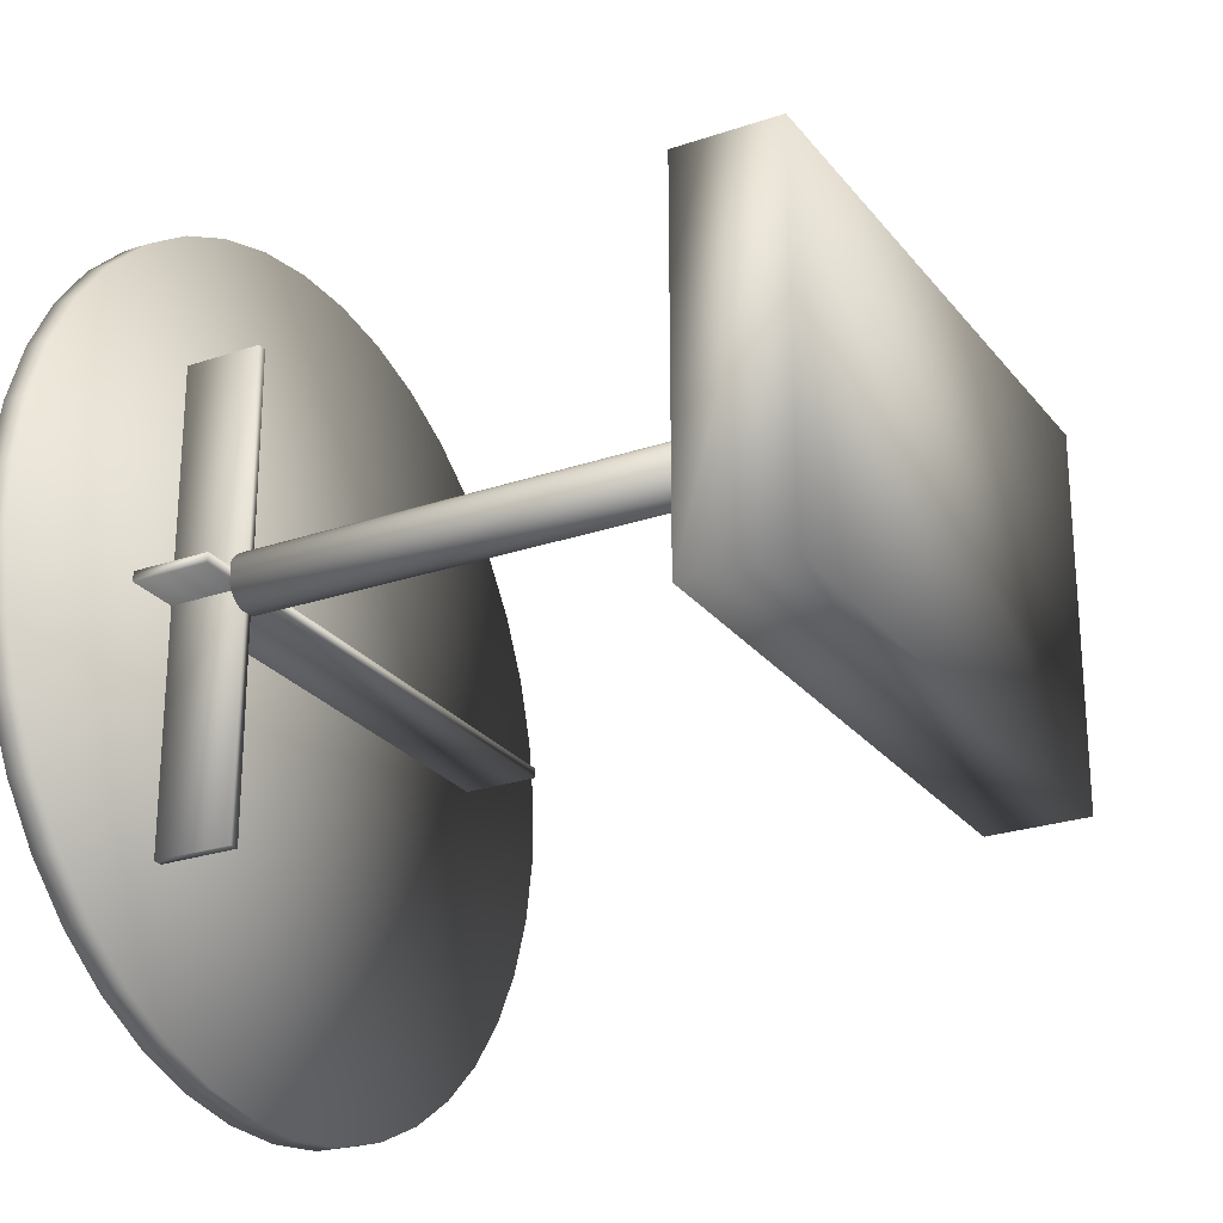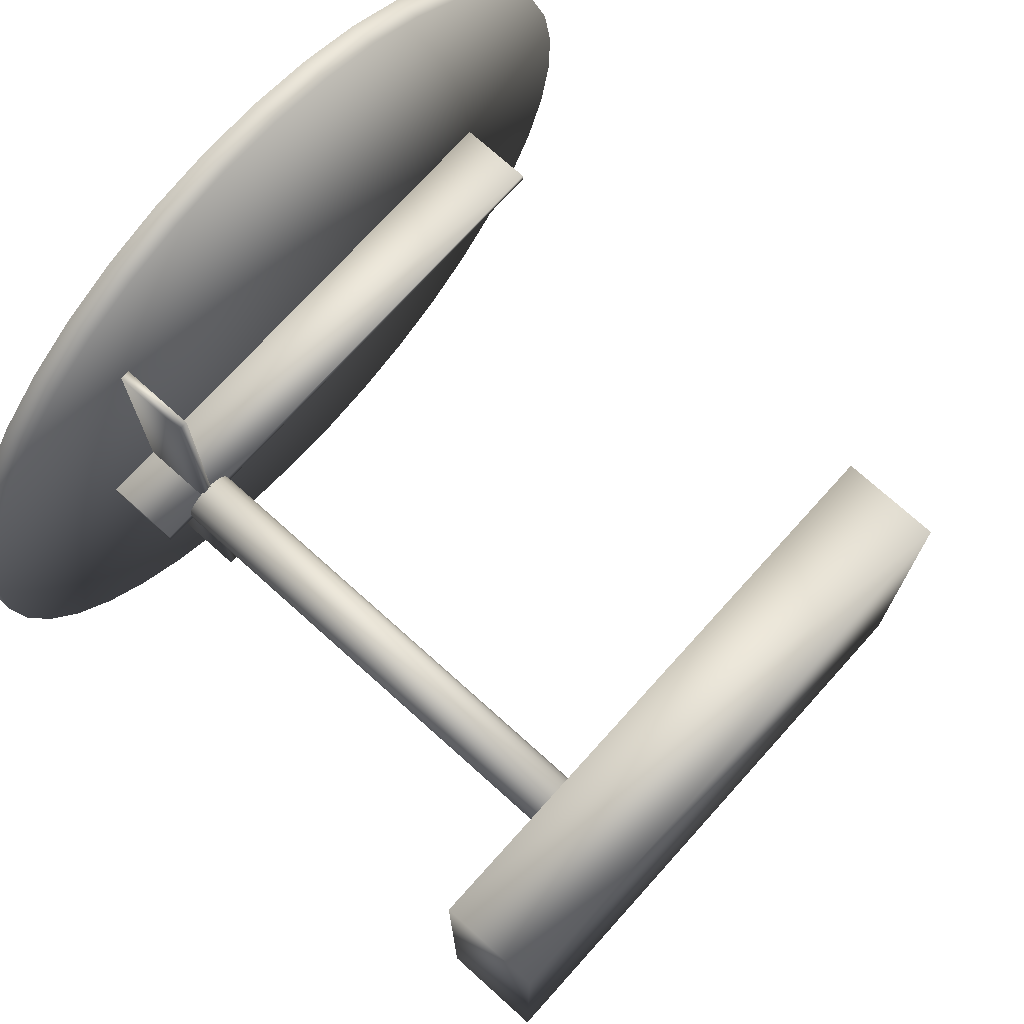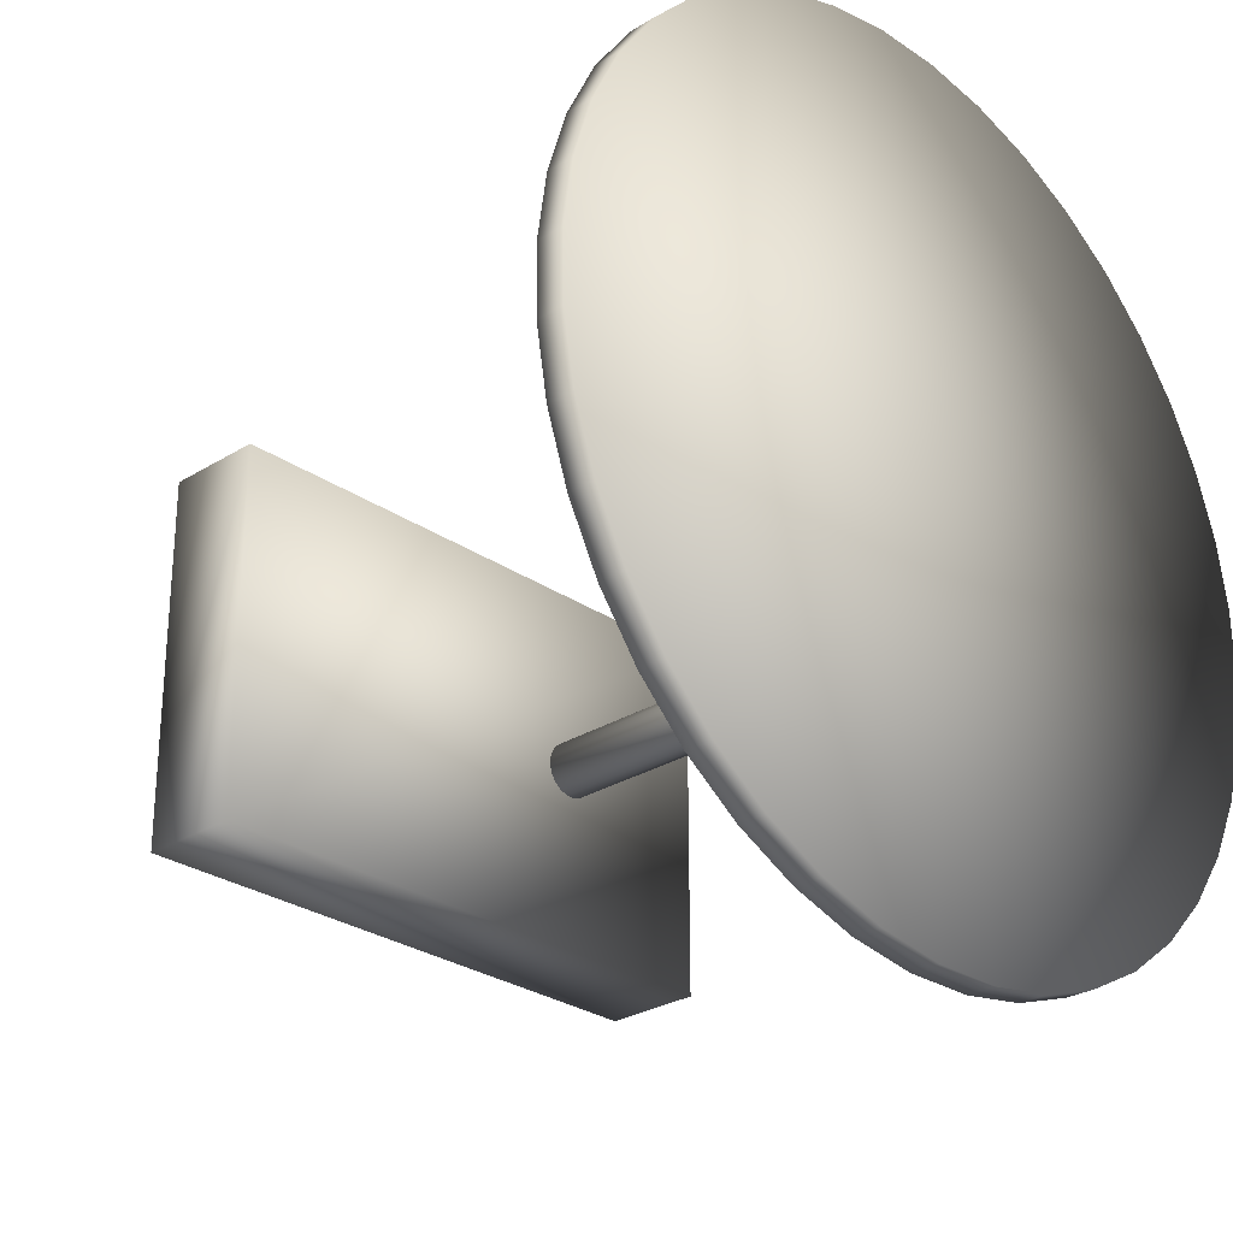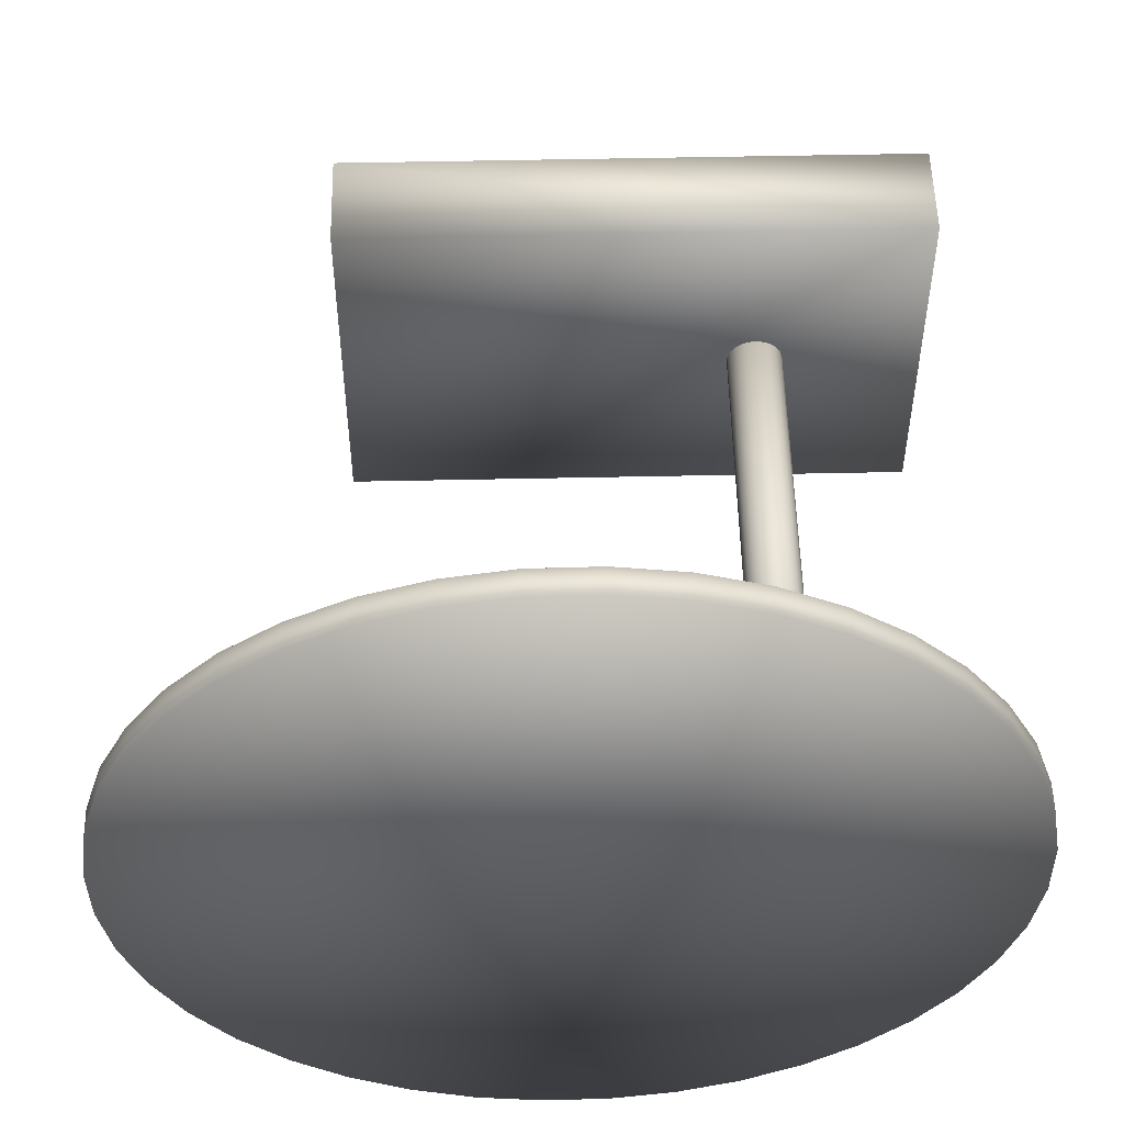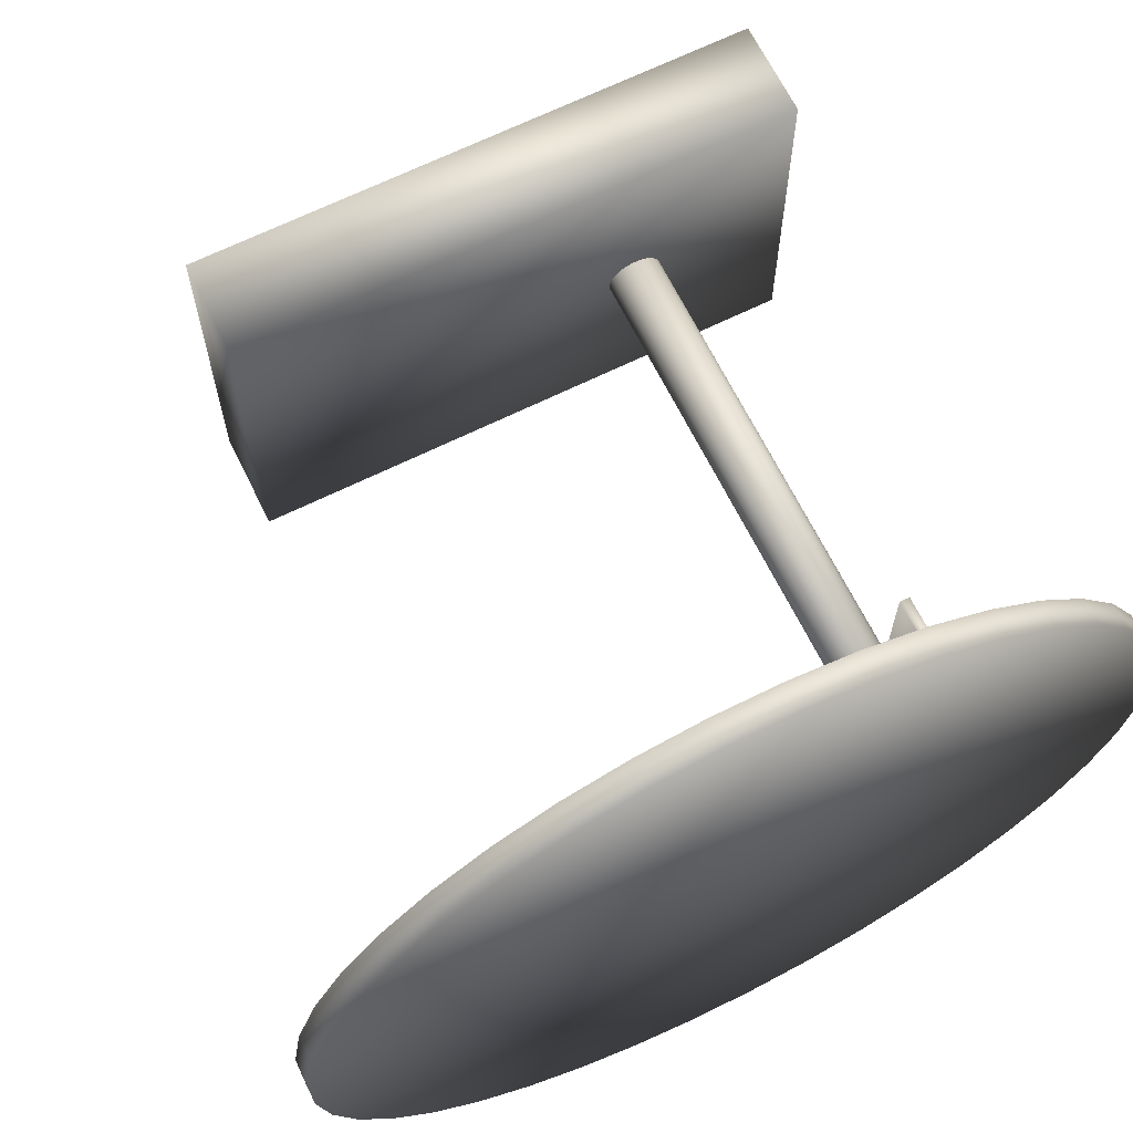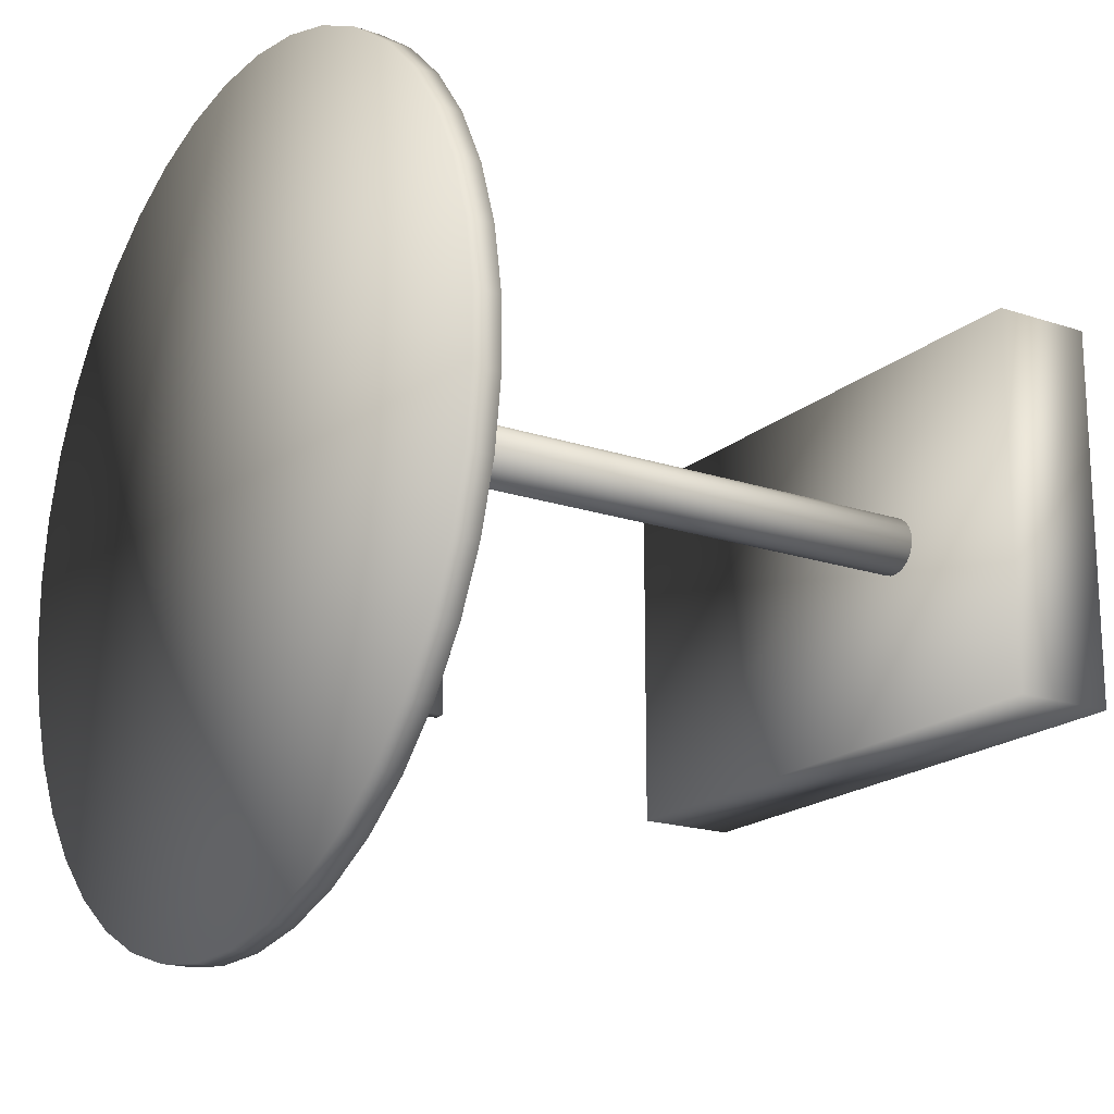
<metadata>
{"format":"obj","ext":"obj","renderer":"f3d","projection":"perspective","resolution":1024,"background":"white","views":[{"elev":-25.2,"azim":-61.2,"up":"+Z"},{"elev":73.3,"azim":-48.0,"up":"+Z"},{"elev":-27.6,"azim":133.7,"up":"+Z"},{"elev":52.9,"azim":178.7,"up":"+Z"},{"elev":66.6,"azim":153.7,"up":"+Z"},{"elev":-18.6,"azim":-122.9,"up":"+Z"}]}
</metadata>
<code>
v 0.2818 0.7828 0.762
v 0.2818 0.7828 0.2295
v 0.2706 0.7828 0.2295
v 0.2706 0.7828 0.762
v 0.2818 0.6955 0.762
v 0.2818 0.6955 0.2295
v 0.2706 0.6955 0.2295
v 0.2706 0.6955 0.762
v 0.2086 0.7828 0.5048
v 0.8256 0.7828 0.5048
v 0.8256 0.7828 0.4937
v 0.2086 0.7828 0.4937
v 0.2086 0.6955 0.5048
v 0.8256 0.6955 0.5048
v 0.8256 0.6955 0.4937
v 0.2086 0.6955 0.4937
v 0.3071 0.1366 0.5048
v 0.3073 0.1366 0.495
v 0.3045 0.1366 0.4856
v 0.2989 0.1366 0.4776
v 0.291 0.1366 0.4717
v 0.2818 0.1366 0.4684
v 0.272 0.1366 0.4682
v 0.2626 0.1366 0.471
v 0.2545 0.1366 0.4766
v 0.2486 0.1366 0.4844
v 0.2454 0.1366 0.4937
v 0.2451 0.1366 0.5034
v 0.2479 0.1366 0.5128
v 0.2536 0.1366 0.5209
v 0.2614 0.1366 0.5269
v 0.2707 0.1366 0.5301
v 0.2804 0.1366 0.5303
v 0.2898 0.1366 0.5275
v 0.2979 0.1366 0.5219
v 0.3039 0.1366 0.514
v 0.3071 0.6968 0.5048
v 0.3073 0.6968 0.495
v 0.3045 0.6968 0.4856
v 0.2989 0.6968 0.4776
v 0.291 0.6968 0.4717
v 0.2818 0.6968 0.4684
v 0.272 0.6968 0.4682
v 0.2626 0.6968 0.471
v 0.2545 0.6968 0.4766
v 0.2486 0.6968 0.4844
v 0.2454 0.6968 0.4937
v 0.2451 0.6968 0.5034
v 0.2479 0.6968 0.5128
v 0.2536 0.6968 0.5209
v 0.2614 0.6968 0.5269
v 0.2707 0.6968 0.5301
v 0.2804 0.6968 0.5303
v 0.2898 0.6968 0.5275
v 0.2979 0.6968 0.5219
v 0.3039 0.6968 0.514
v 0.2762 0.6968 0.4992
v 0.2762 0.1366 0.4992
v 0.08869 0.138 0.708
v 0.7411 0.138 0.708
v 0.7411 0.138 0.2926
v 0.08869 0.138 0.2926
v 0.08869 0.025 0.708
v 0.7411 0.025 0.708
v 0.7411 0.025 0.2926
v 0.08869 0.025 0.2926
v 0.9741 0.7848 0.4565
v 0.9614 0.7848 0.3829
v 0.9373 0.7848 0.3122
v 0.9026 0.7848 0.246
v 0.8579 0.7848 0.1861
v 0.8044 0.7848 0.134
v 0.7433 0.7848 0.09093
v 0.6764 0.7848 0.05788
v 0.605 0.7848 0.0357
v 0.5311 0.7848 0.025
v 0.4564 0.7848 0.02594
v 0.3828 0.7848 0.03861
v 0.3121 0.7848 0.06267
v 0.246 0.7848 0.09743
v 0.1861 0.7848 0.1421
v 0.134 0.7848 0.1956
v 0.09084 0.7848 0.2566
v 0.05788 0.7848 0.3236
v 0.0357 0.7848 0.3949
v 0.025 0.7848 0.4689
v 0.02594 0.7848 0.5435
v 0.03861 0.7848 0.6171
v 0.06259 0.7848 0.6879
v 0.09735 0.7848 0.754
v 0.1421 0.7848 0.8139
v 0.1956 0.7848 0.866
v 0.2566 0.7848 0.9091
v 0.3236 0.7848 0.9421
v 0.3949 0.7848 0.9643
v 0.4689 0.7848 0.975
v 0.5435 0.7848 0.9741
v 0.6171 0.7848 0.9614
v 0.6878 0.7848 0.9374
v 0.7539 0.7848 0.9026
v 0.8139 0.7848 0.8579
v 0.8659 0.7848 0.8044
v 0.9091 0.7848 0.7434
v 0.9421 0.7848 0.6764
v 0.9643 0.7848 0.6051
v 0.975 0.7848 0.5311
v 0.9741 0.8149 0.4565
v 0.9614 0.8149 0.3829
v 0.9373 0.8149 0.3122
v 0.9026 0.8149 0.246
v 0.8579 0.8149 0.1861
v 0.8044 0.8149 0.134
v 0.7433 0.8149 0.09093
v 0.6764 0.8149 0.05788
v 0.605 0.8149 0.0357
v 0.5311 0.8149 0.025
v 0.4564 0.8149 0.02594
v 0.3828 0.8149 0.03861
v 0.3121 0.8149 0.06267
v 0.246 0.8149 0.09743
v 0.1861 0.8149 0.1421
v 0.134 0.8149 0.1956
v 0.09084 0.8149 0.2566
v 0.05788 0.8149 0.3236
v 0.0357 0.8149 0.3949
v 0.025 0.8149 0.4689
v 0.02594 0.8149 0.5435
v 0.03861 0.8149 0.6171
v 0.06259 0.8149 0.6879
v 0.09735 0.8149 0.754
v 0.1421 0.8149 0.8139
v 0.1956 0.8149 0.866
v 0.2566 0.8149 0.9091
v 0.3236 0.8149 0.9421
v 0.3949 0.8149 0.9643
v 0.4689 0.8149 0.975
v 0.5435 0.8149 0.9741
v 0.6171 0.8149 0.9614
v 0.6878 0.8149 0.9374
v 0.7539 0.8149 0.9026
v 0.8139 0.8149 0.8579
v 0.8659 0.8149 0.8044
v 0.9091 0.8149 0.7434
v 0.9421 0.8149 0.6764
v 0.9643 0.8149 0.6051
v 0.975 0.8149 0.5311
v 0.5 0.8149 0.5
v 0.5 0.7848 0.5
f 2 3 1
f 3 4 1
f 5 6 1
f 6 2 1
f 6 7 2
f 7 3 2
f 7 8 3
f 8 4 3
f 8 5 4
f 5 1 4
f 8 7 5
f 7 6 5
f 10 11 9
f 11 12 9
f 13 14 9
f 14 10 9
f 14 15 10
f 15 11 10
f 15 16 11
f 16 12 11
f 16 13 12
f 13 9 12
f 16 15 13
f 15 14 13
f 18 38 17
f 38 37 17
f 19 39 18
f 39 38 18
f 20 40 19
f 40 39 19
f 21 41 20
f 41 40 20
f 22 42 21
f 42 41 21
f 23 43 22
f 43 42 22
f 24 44 23
f 44 43 23
f 25 45 24
f 45 44 24
f 26 46 25
f 46 45 25
f 27 47 26
f 47 46 26
f 28 48 27
f 48 47 27
f 29 49 28
f 49 48 28
f 30 50 29
f 50 49 29
f 31 51 30
f 51 50 30
f 32 52 31
f 52 51 31
f 33 53 32
f 53 52 32
f 34 54 33
f 54 53 33
f 35 55 34
f 55 54 34
f 36 56 35
f 56 55 35
f 17 37 36
f 37 56 36
f 17 58 18
f 18 58 19
f 19 58 20
f 20 58 21
f 21 58 22
f 22 58 23
f 23 58 24
f 24 58 25
f 25 58 26
f 26 58 27
f 27 58 28
f 28 58 29
f 29 58 30
f 30 58 31
f 31 58 32
f 32 58 33
f 33 58 34
f 34 58 35
f 35 58 36
f 36 58 17
f 38 57 37
f 39 57 38
f 40 57 39
f 41 57 40
f 42 57 41
f 43 57 42
f 44 57 43
f 45 57 44
f 46 57 45
f 47 57 46
f 48 57 47
f 49 57 48
f 50 57 49
f 51 57 50
f 52 57 51
f 53 57 52
f 54 57 53
f 55 57 54
f 56 57 55
f 37 57 56
f 60 61 59
f 61 62 59
f 63 64 59
f 64 60 59
f 64 65 60
f 65 61 60
f 65 66 61
f 66 62 61
f 66 63 62
f 63 59 62
f 66 65 63
f 65 64 63
f 68 108 67
f 108 107 67
f 69 109 68
f 109 108 68
f 70 110 69
f 110 109 69
f 71 111 70
f 111 110 70
f 72 112 71
f 112 111 71
f 73 113 72
f 113 112 72
f 74 114 73
f 114 113 73
f 75 115 74
f 115 114 74
f 76 116 75
f 116 115 75
f 77 117 76
f 117 116 76
f 78 118 77
f 118 117 77
f 79 119 78
f 119 118 78
f 80 120 79
f 120 119 79
f 81 121 80
f 121 120 80
f 82 122 81
f 122 121 81
f 83 123 82
f 123 122 82
f 84 124 83
f 124 123 83
f 85 125 84
f 125 124 84
f 86 126 85
f 126 125 85
f 87 127 86
f 127 126 86
f 88 128 87
f 128 127 87
f 89 129 88
f 129 128 88
f 90 130 89
f 130 129 89
f 91 131 90
f 131 130 90
f 92 132 91
f 132 131 91
f 93 133 92
f 133 132 92
f 94 134 93
f 134 133 93
f 95 135 94
f 135 134 94
f 96 136 95
f 136 135 95
f 97 137 96
f 137 136 96
f 98 138 97
f 138 137 97
f 99 139 98
f 139 138 98
f 100 140 99
f 140 139 99
f 101 141 100
f 141 140 100
f 102 142 101
f 142 141 101
f 103 143 102
f 143 142 102
f 104 144 103
f 144 143 103
f 105 145 104
f 145 144 104
f 106 146 105
f 146 145 105
f 67 107 106
f 107 146 106
f 67 148 68
f 68 148 69
f 69 148 70
f 70 148 71
f 71 148 72
f 72 148 73
f 73 148 74
f 74 148 75
f 75 148 76
f 76 148 77
f 77 148 78
f 78 148 79
f 79 148 80
f 80 148 81
f 81 148 82
f 82 148 83
f 83 148 84
f 84 148 85
f 85 148 86
f 86 148 87
f 87 148 88
f 88 148 89
f 89 148 90
f 90 148 91
f 91 148 92
f 92 148 93
f 93 148 94
f 94 148 95
f 95 148 96
f 96 148 97
f 97 148 98
f 98 148 99
f 99 148 100
f 100 148 101
f 101 148 102
f 102 148 103
f 103 148 104
f 104 148 105
f 105 148 106
f 106 148 67
f 108 147 107
f 109 147 108
f 110 147 109
f 111 147 110
f 112 147 111
f 113 147 112
f 114 147 113
f 115 147 114
f 116 147 115
f 117 147 116
f 118 147 117
f 119 147 118
f 120 147 119
f 121 147 120
f 122 147 121
f 123 147 122
f 124 147 123
f 125 147 124
f 126 147 125
f 127 147 126
f 128 147 127
f 129 147 128
f 130 147 129
f 131 147 130
f 132 147 131
f 133 147 132
f 134 147 133
f 135 147 134
f 136 147 135
f 137 147 136
f 138 147 137
f 139 147 138
f 140 147 139
f 141 147 140
f 142 147 141
f 143 147 142
f 144 147 143
f 145 147 144
f 146 147 145
f 107 147 146

</code>
